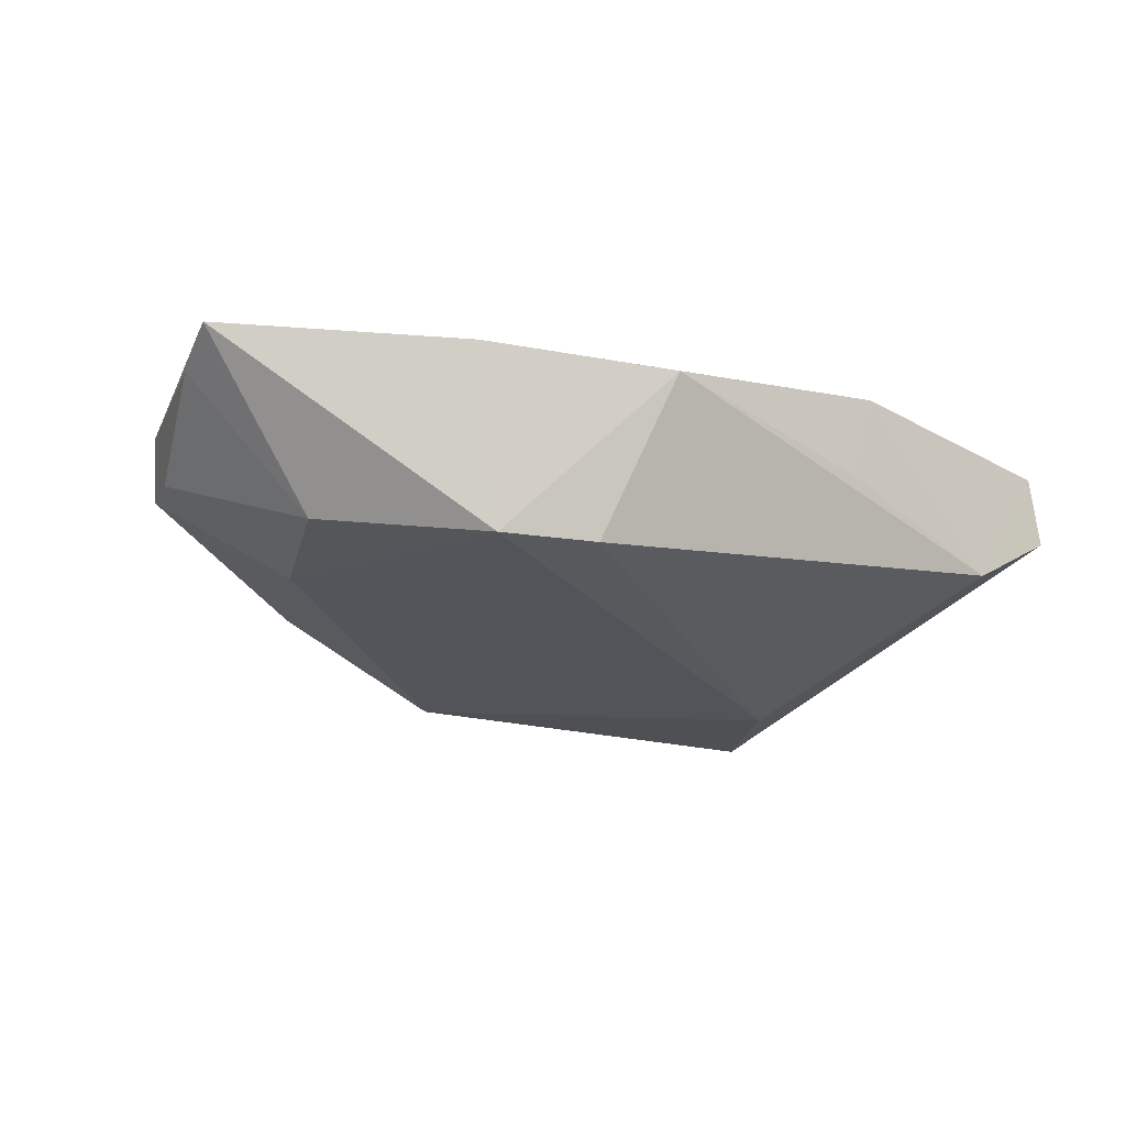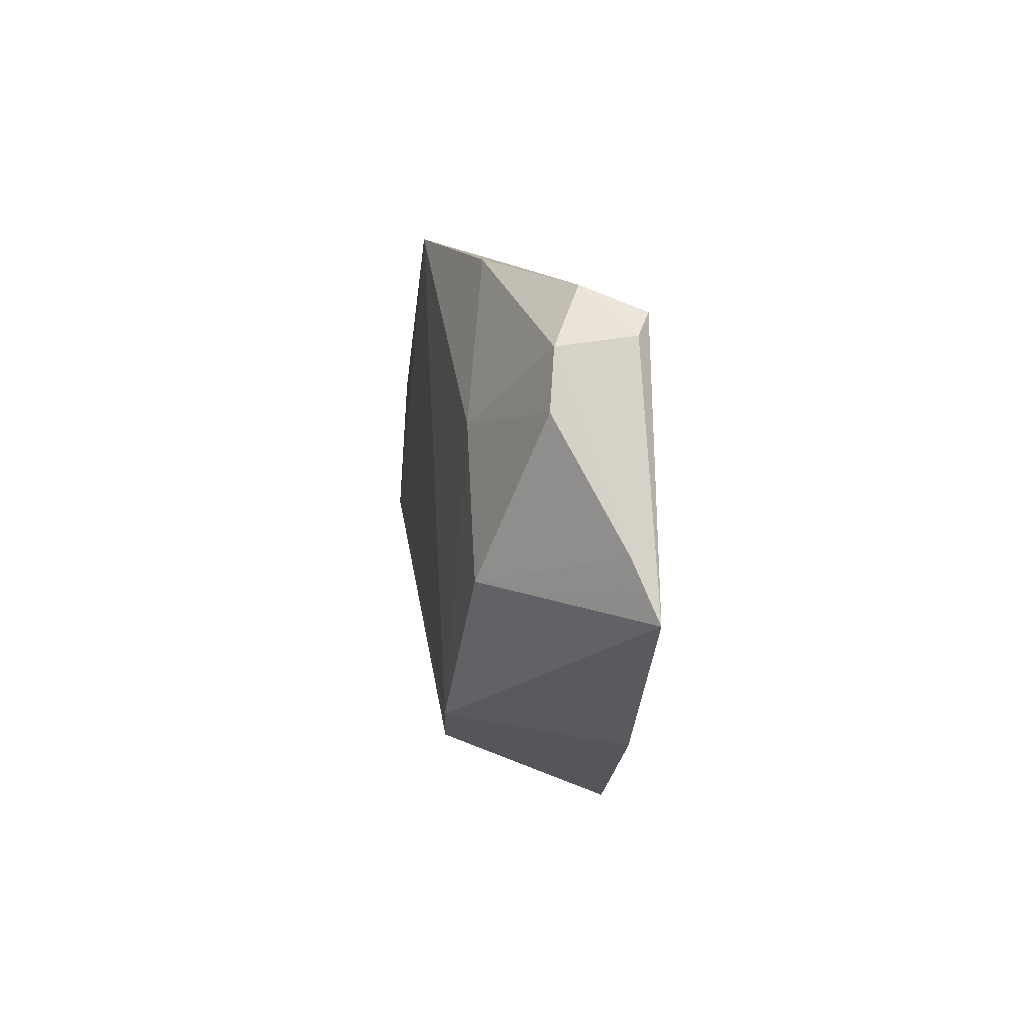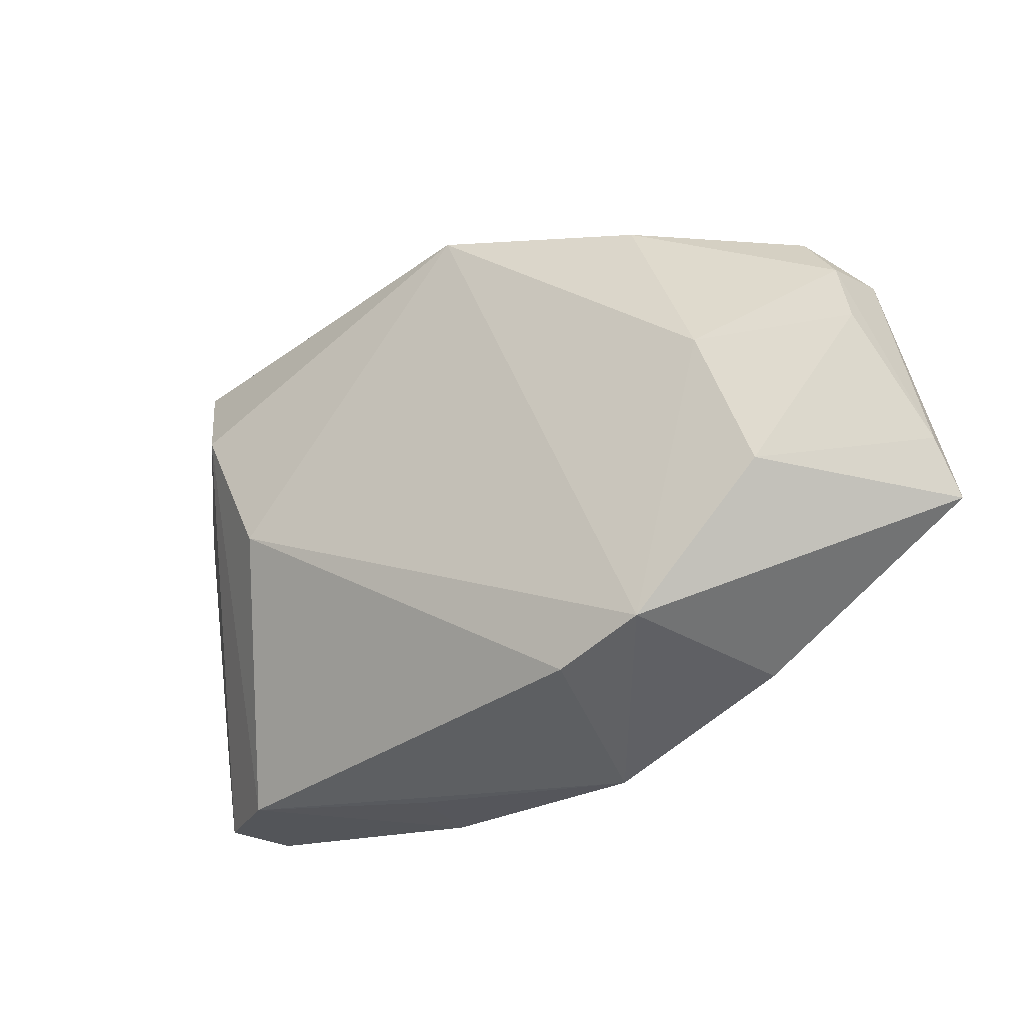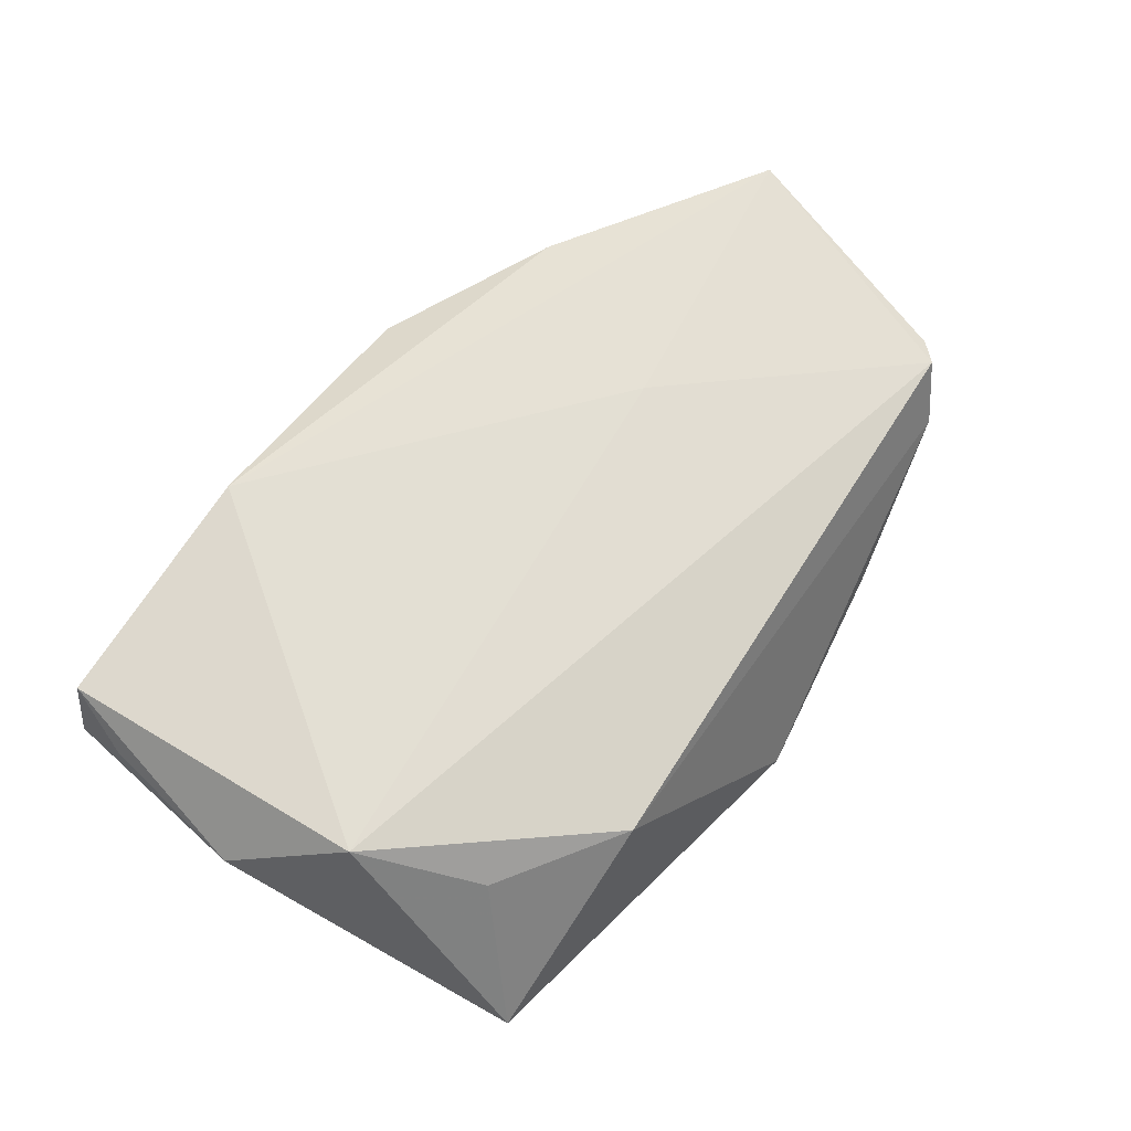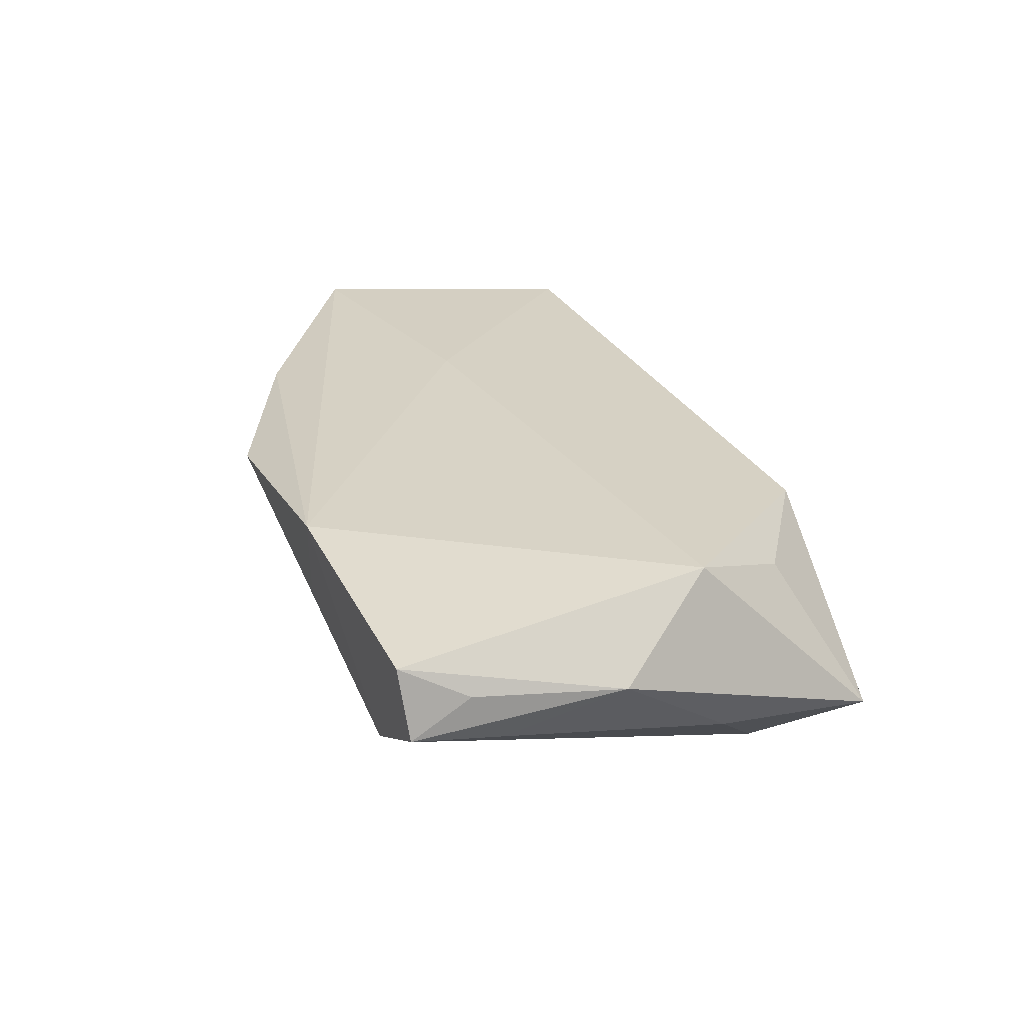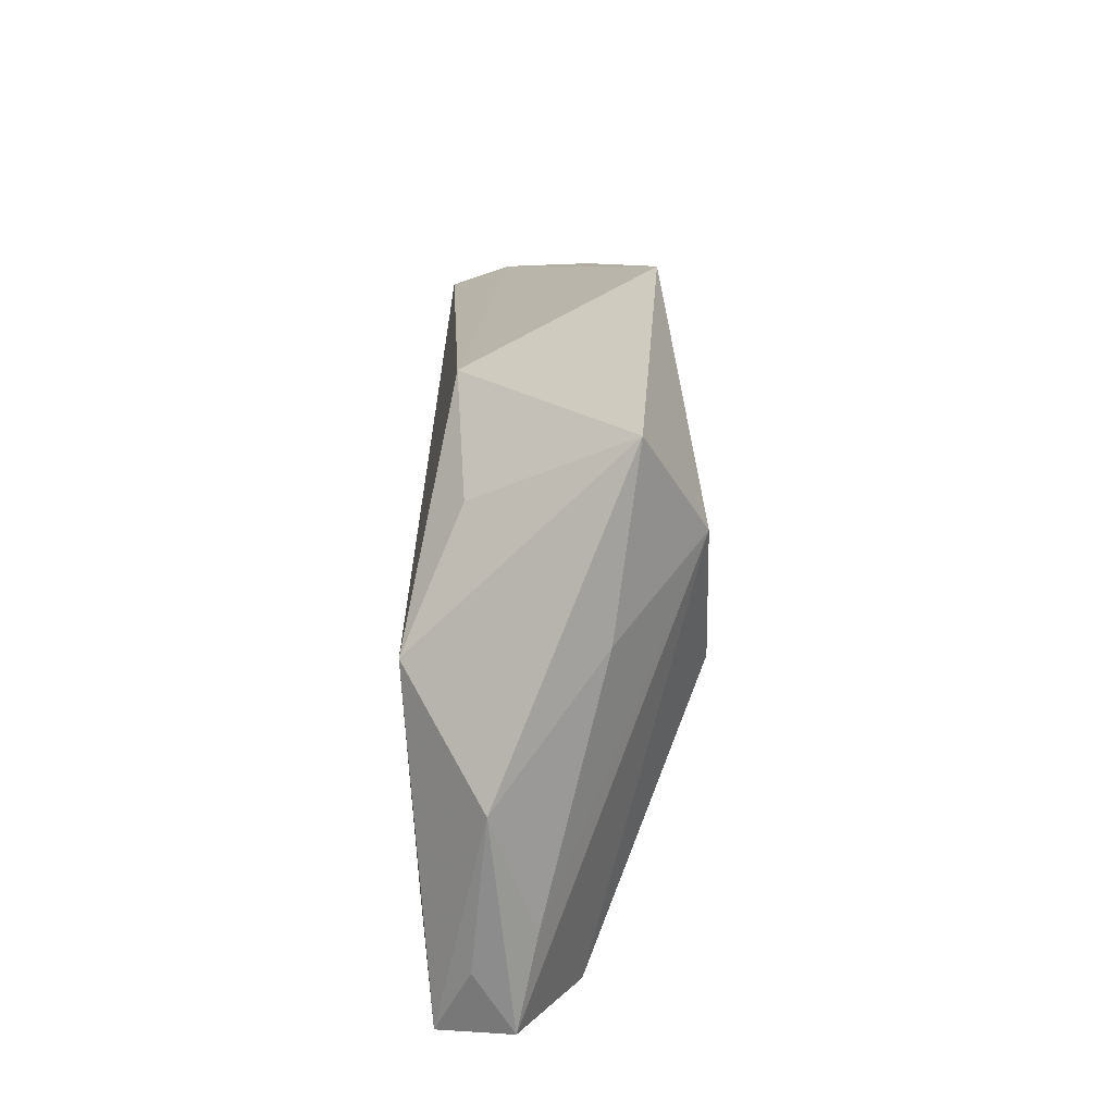
<metadata>
{"format":"obj","ext":"obj","renderer":"f3d","projection":"perspective","resolution":1024,"background":"white","views":[{"elev":-20.2,"azim":-36.1,"up":"+Z"},{"elev":3.3,"azim":-91.1,"up":"+Y"},{"elev":-22.8,"azim":-140.8,"up":"+Y"},{"elev":67.0,"azim":126.6,"up":"+Z"},{"elev":28.2,"azim":68.6,"up":"+Z"},{"elev":18.1,"azim":89.8,"up":"+Y"}]}
</metadata>
<code>
v 0.03741 -0.03398 -0.005266
v 0.02045 0.03081 0.008278
v -0.05834 0.01458 0.0005213
v -0.02129 -0.02717 -0.0115
v -0.06529 -0.008256 0.01222
v 0.04392 0.006204 0.01368
v 0.03737 0.01786 -0.01819
v 0.04734 -0.03462 0.01063
v 0.04937 -0.02232 -0.0005222
v 0.04709 0.008593 -0.008003
v -0.05358 0.02572 0.01171
v -0.04084 0.01305 -0.008593
v -0.04832 -0.00494 -0.007721
v -0.0562 0.02183 0.001059
v 0.04554 0.03012 -0.01087
v 0.0133 -0.03527 0.002786
v -0.03291 -0.02269 -0.01142
v -0.01581 -0.03618 0.008952
v 0.05008 -0.02648 0.006504
v -0.05013 0.02895 0.004073
v -0.02706 -0.001937 0.01368
v -0.03024 0.03307 -0.00673
v -0.05639 0.02304 0.01039
v 0.01596 -0.03618 0.01368
v -0.004481 0.0375 -0.01448
v -0.03804 -0.02578 0.01081
v 0.04968 -0.0339 0.001833
v 0.0275 0.0003458 -0.01896
v -0.06376 -0.000892 0.009
v 0.03619 0.02063 0.007107
v 0.05253 -0.007594 0.004587
f 10 7 15
f 15 6 31
f 31 10 15
f 9 31 27
f 10 31 9
f 27 7 9
f 7 10 9
f 5 24 21
f 21 24 6
f 6 24 8
f 8 31 6
f 30 6 15
f 15 2 30
f 30 2 6
f 1 7 27
f 1 28 7
f 27 8 1
f 1 8 24
f 13 17 5
f 7 28 25
f 25 2 15
f 15 7 25
f 25 28 17
f 29 13 5
f 3 13 29
f 5 21 11
f 6 2 11
f 11 21 6
f 27 31 19
f 19 8 27
f 31 8 19
f 5 17 26
f 17 18 26
f 26 24 5
f 26 18 24
f 17 28 4
f 28 1 4
f 4 18 17
f 4 1 18
f 24 18 16
f 16 1 24
f 18 1 16
f 22 25 12
f 17 13 12
f 12 25 17
f 12 13 3
f 20 25 22
f 2 25 20
f 20 11 2
f 3 29 14
f 14 20 22
f 22 12 14
f 14 12 3
f 11 20 23
f 20 14 23
f 23 14 29
f 23 29 5
f 5 11 23

</code>
